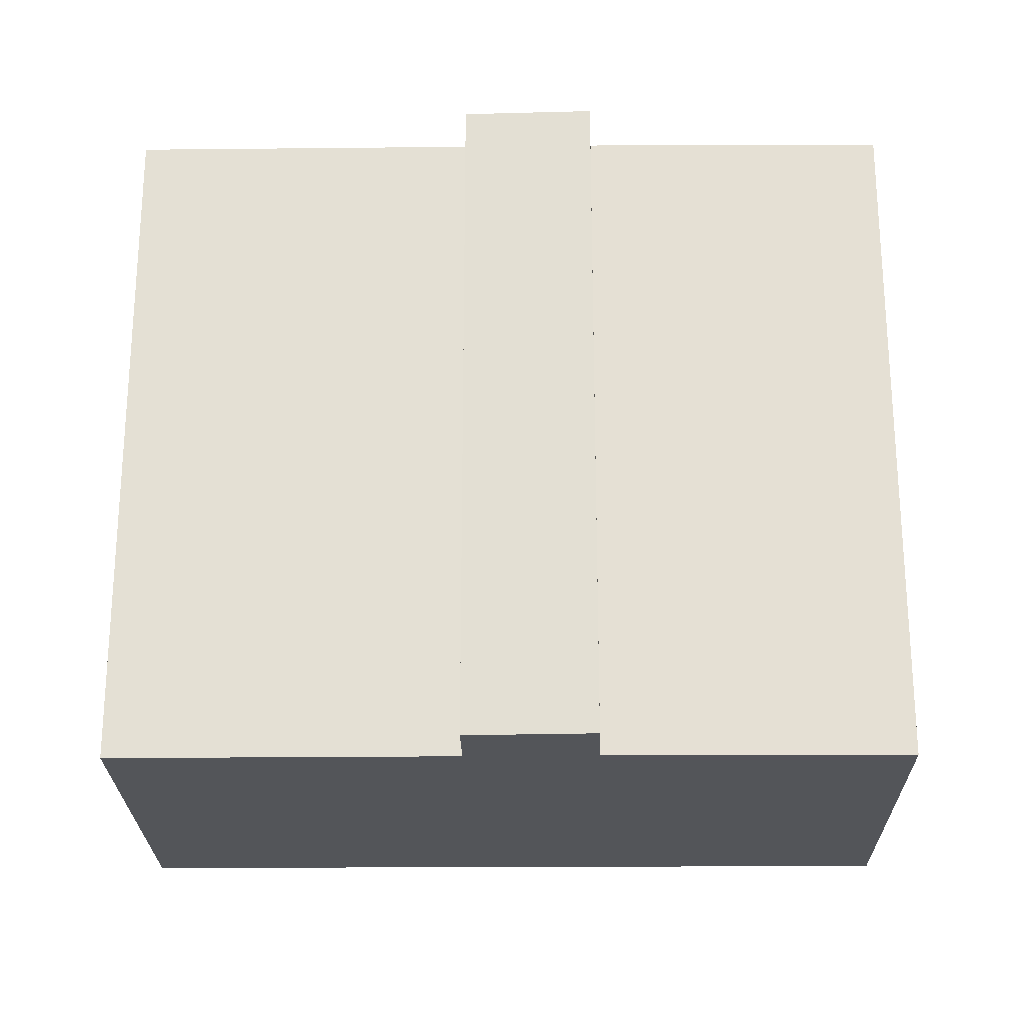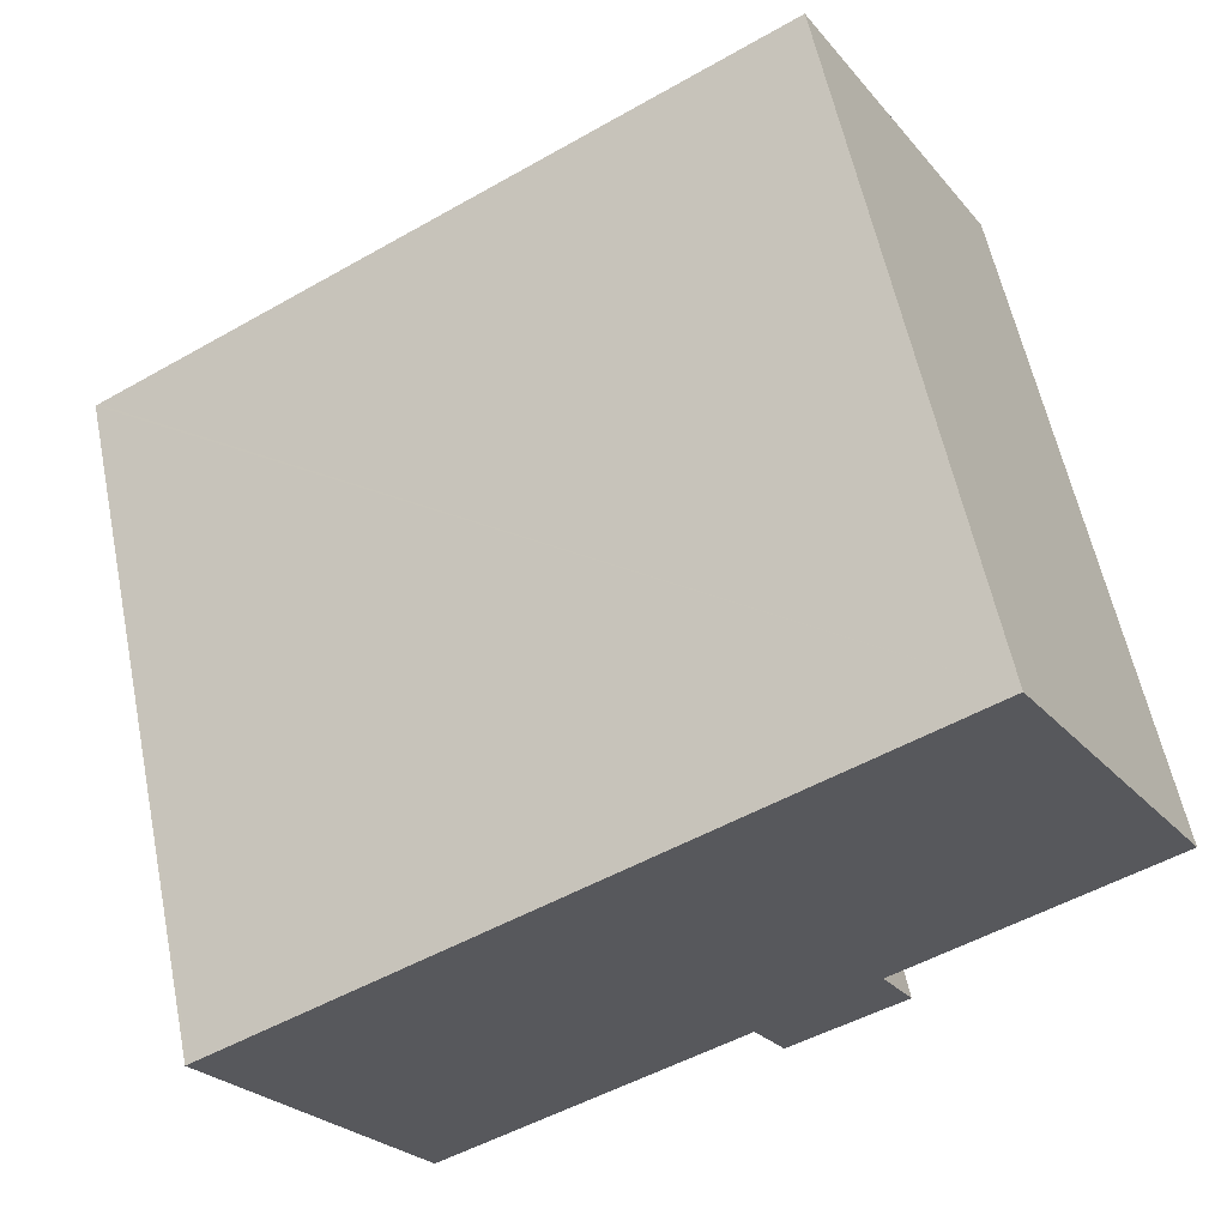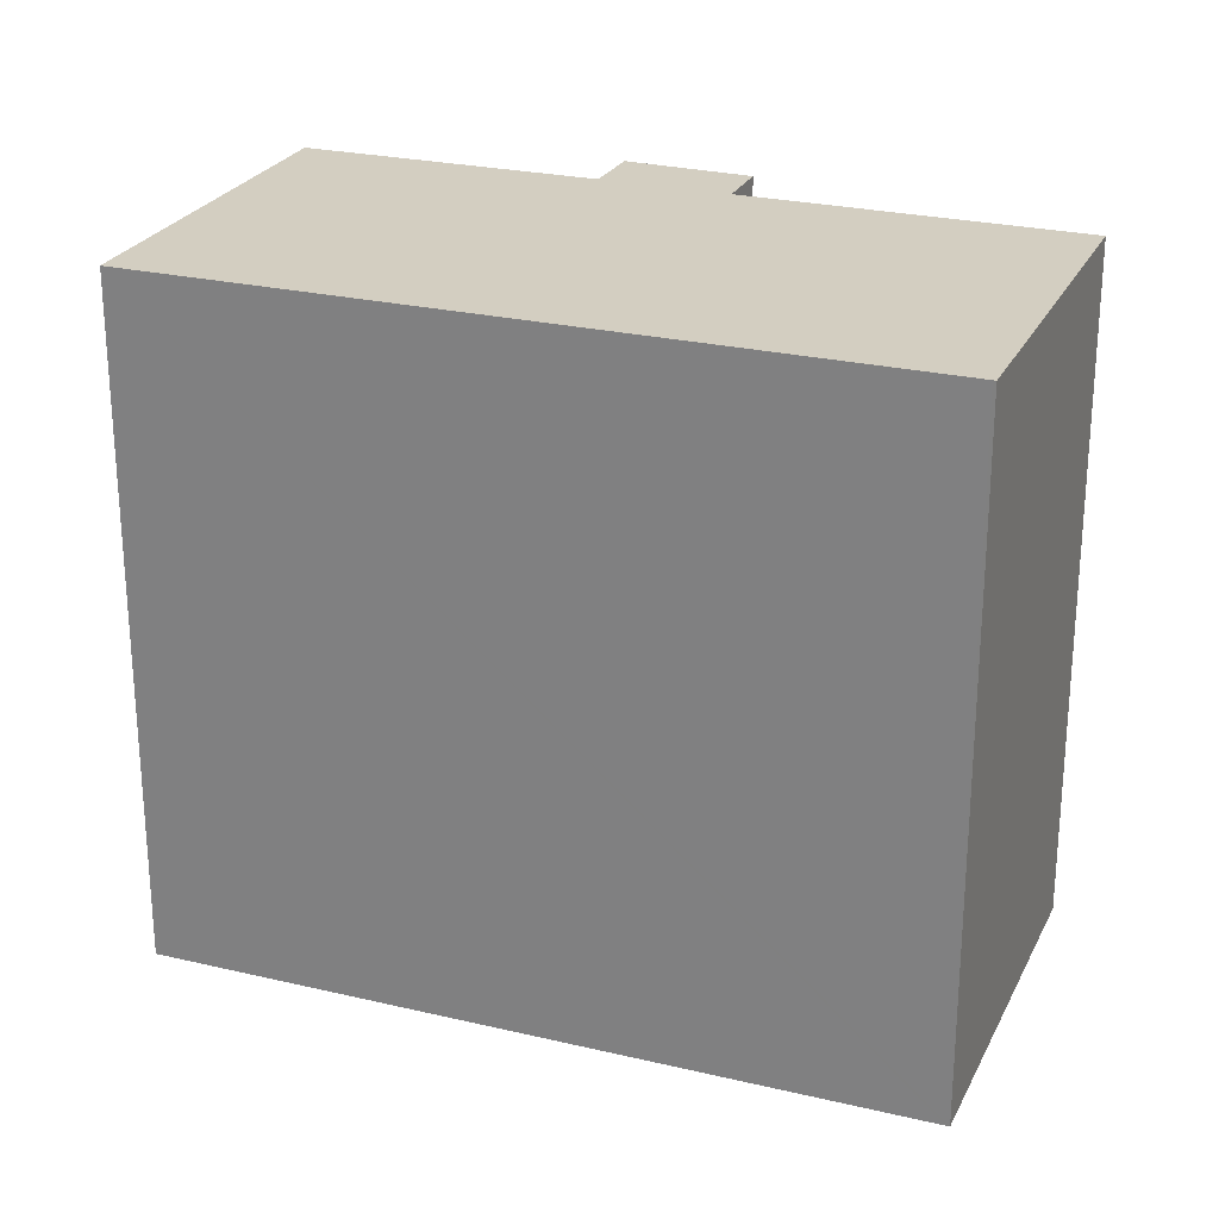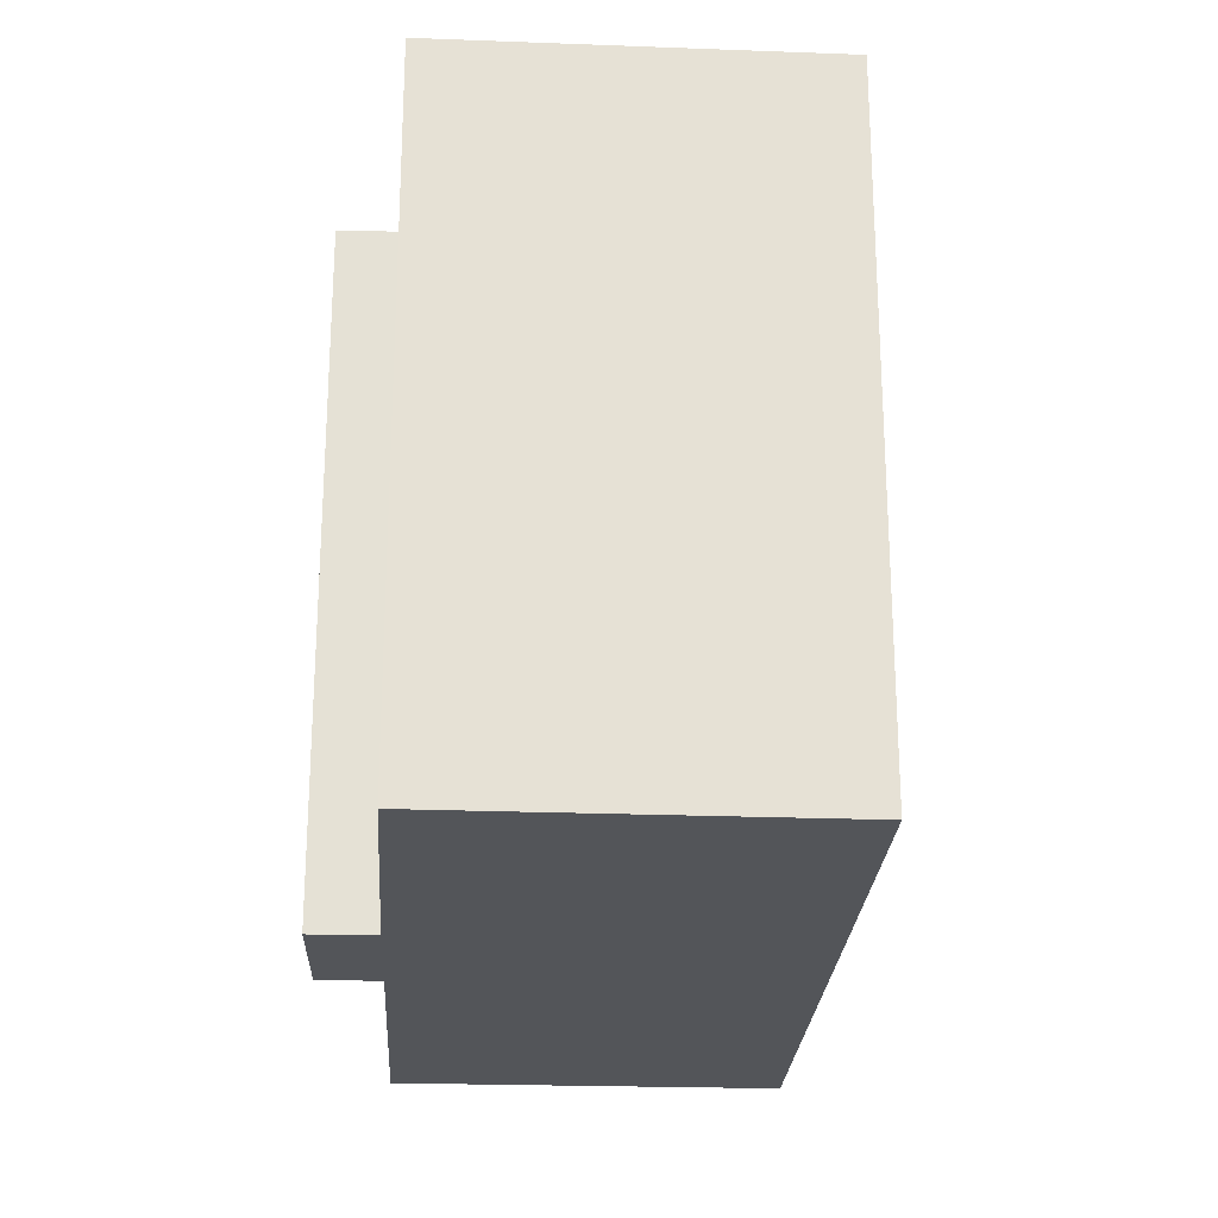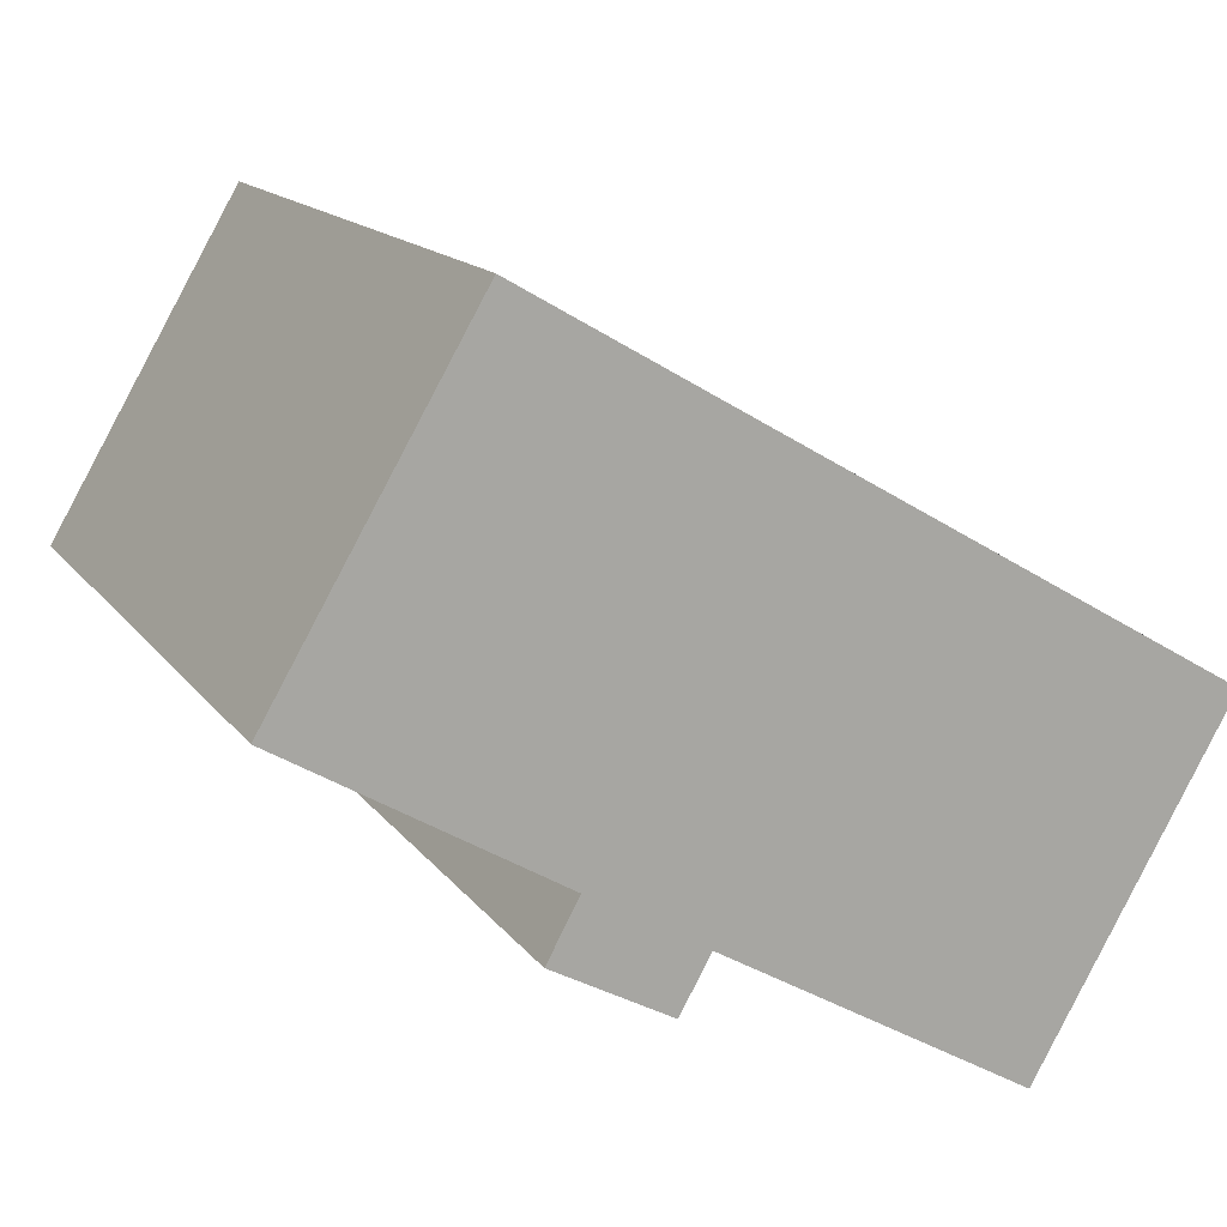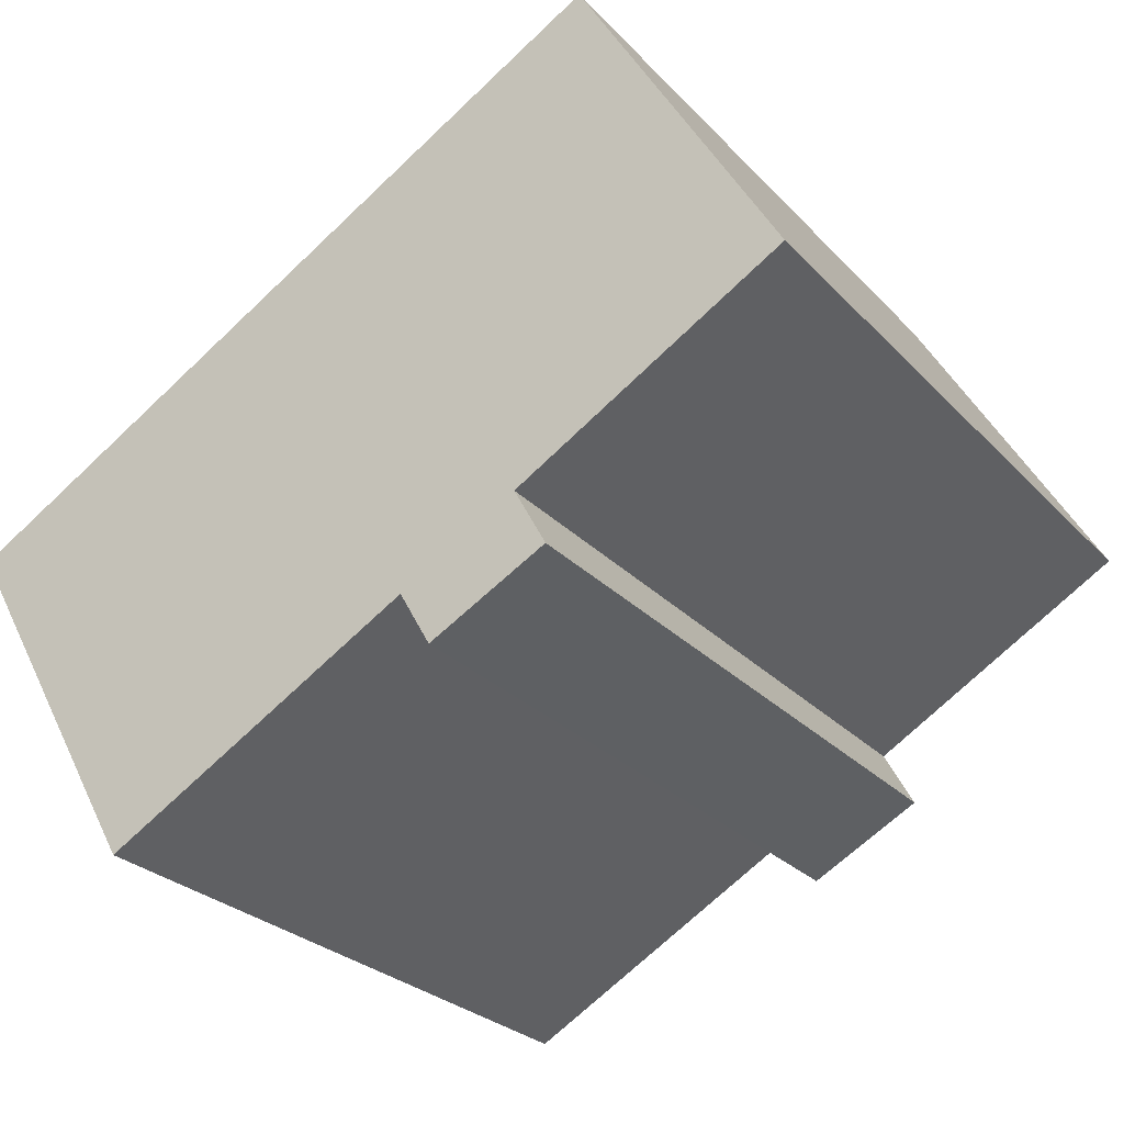
<metadata>
{"format":"obj","ext":"obj","renderer":"f3d","projection":"perspective","resolution":1024,"background":"white","views":[{"elev":-24.2,"azim":-149.2,"up":"+Y"},{"elev":58.8,"azim":168.4,"up":"+Z"},{"elev":25.2,"azim":51.1,"up":"+Y"},{"elev":-24.4,"azim":-63.3,"up":"+Y"},{"elev":14.7,"azim":-23.0,"up":"+Z"},{"elev":-26.7,"azim":-147.3,"up":"+Z"}]}
</metadata>
<code>
v  6.334 18.88 -5.818
v  10.34 18.88 -6.034
v  9.494 18.88 -7.516
v  14.47 18.88 -8.407
v  23.91 18.88 -1.536
v  18.62 18.88 -10.78
v  23.83 18.88 -1.49
v  5.387 18.88 9.233
v  7.193 18.88 -4.236
v  0 18.88 1.156e-15
v  23.91 9.405e-17 -1.536
v  18.62 6.603e-16 -10.78
v  10.34 3.695e-16 -6.034
v  9.494 4.602e-16 -7.516
v  14.47 5.148e-16 -8.407
v  6.334 3.563e-16 -5.818
v  7.193 2.594e-16 -4.236
v  0 0 0
v  5.387 -5.654e-16 9.233
v  23.83 9.124e-17 -1.49
g defaultobject
f 1 2 3
f 4 5 6
f 5 4 7
f 7 4 8
f 8 4 2
f 8 2 9
f 9 2 1
f 8 9 10
f 11 6 5
f 6 11 12
f 13 3 2
f 3 13 14
f 12 4 6
f 4 12 2
f 2 12 13
f 13 12 15
f 14 1 3
f 1 14 16
f 17 10 9
f 10 17 18
f 16 9 1
f 9 16 17
f 18 8 10
f 8 18 19
f 7 11 5
f 11 7 8
f 11 8 20
f 20 8 19
f 14 17 16
f 17 19 18
f 19 17 14
f 19 14 13
f 19 13 15
f 19 15 20
f 20 15 12
f 20 12 11

</code>
